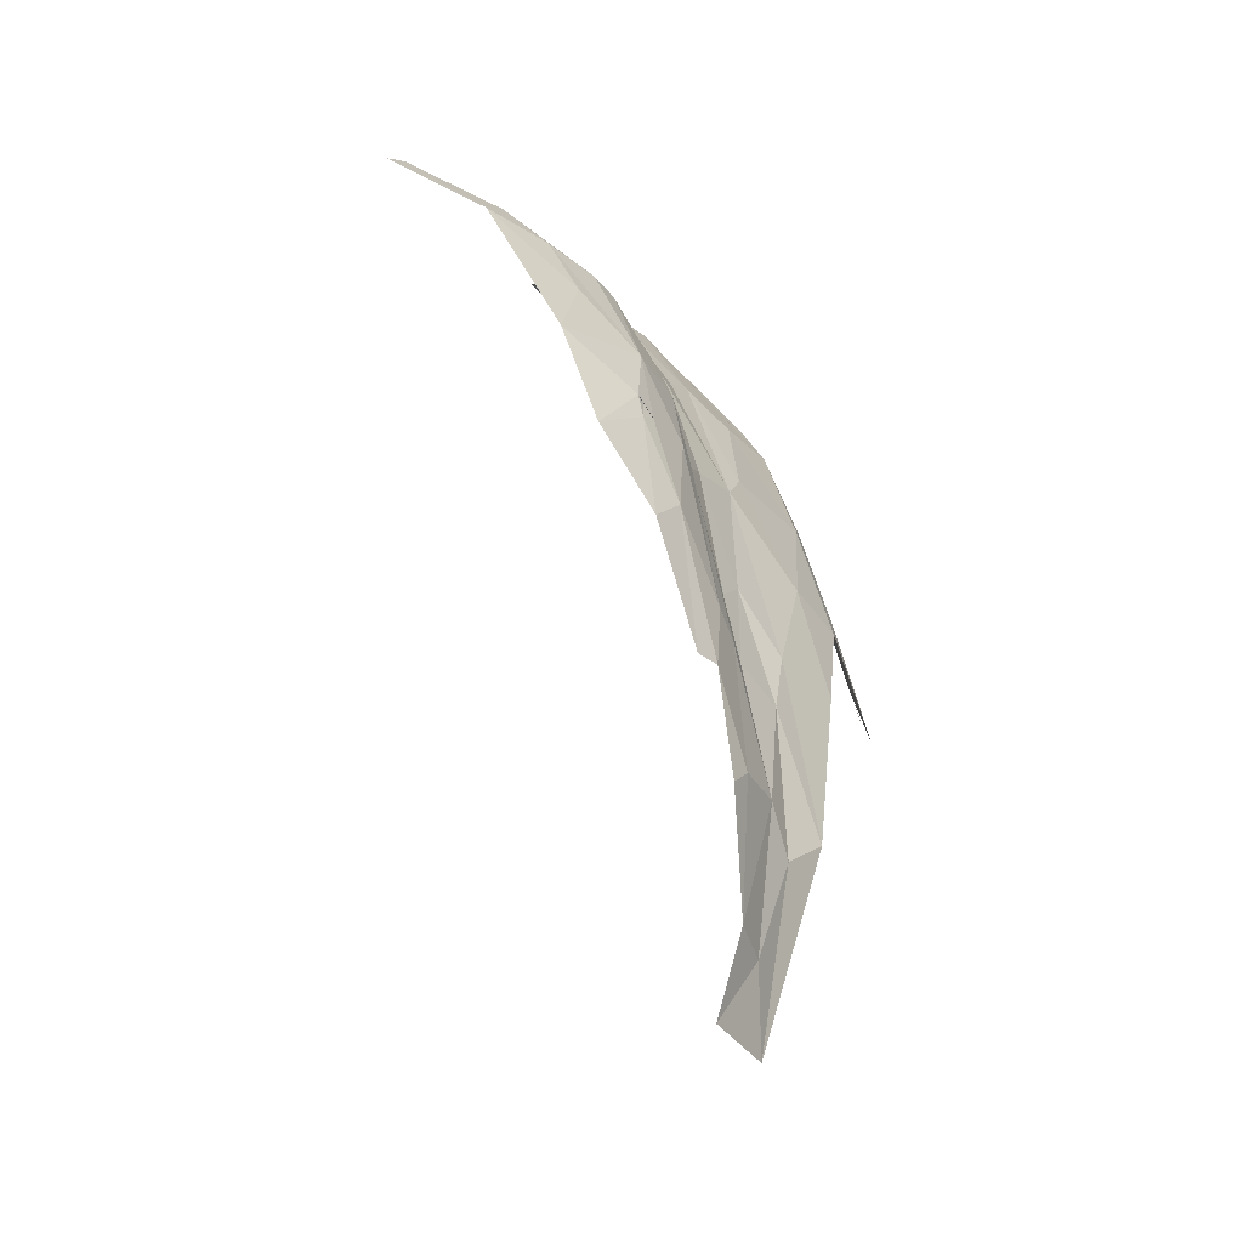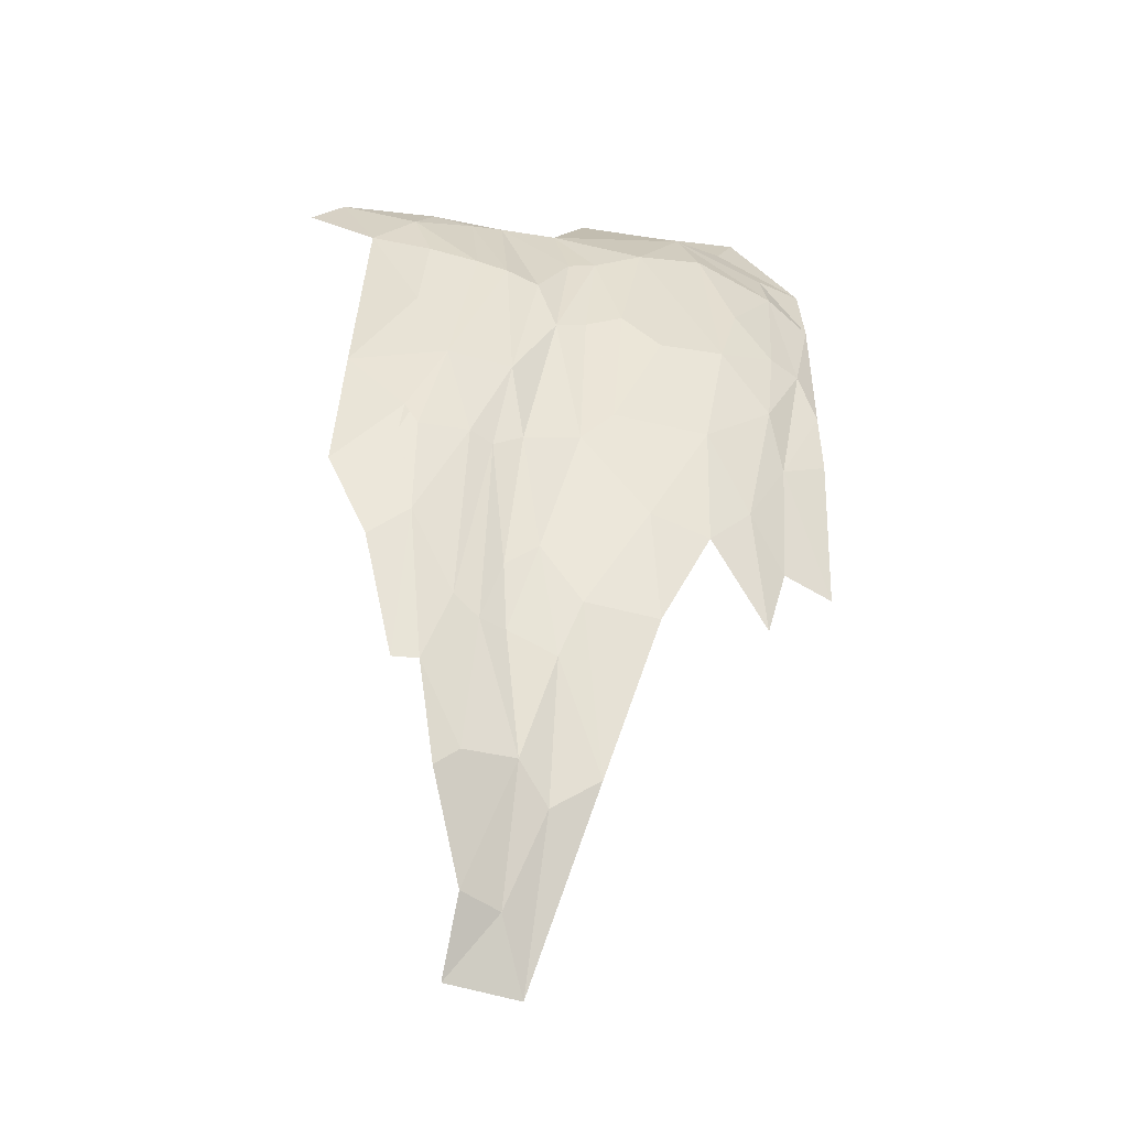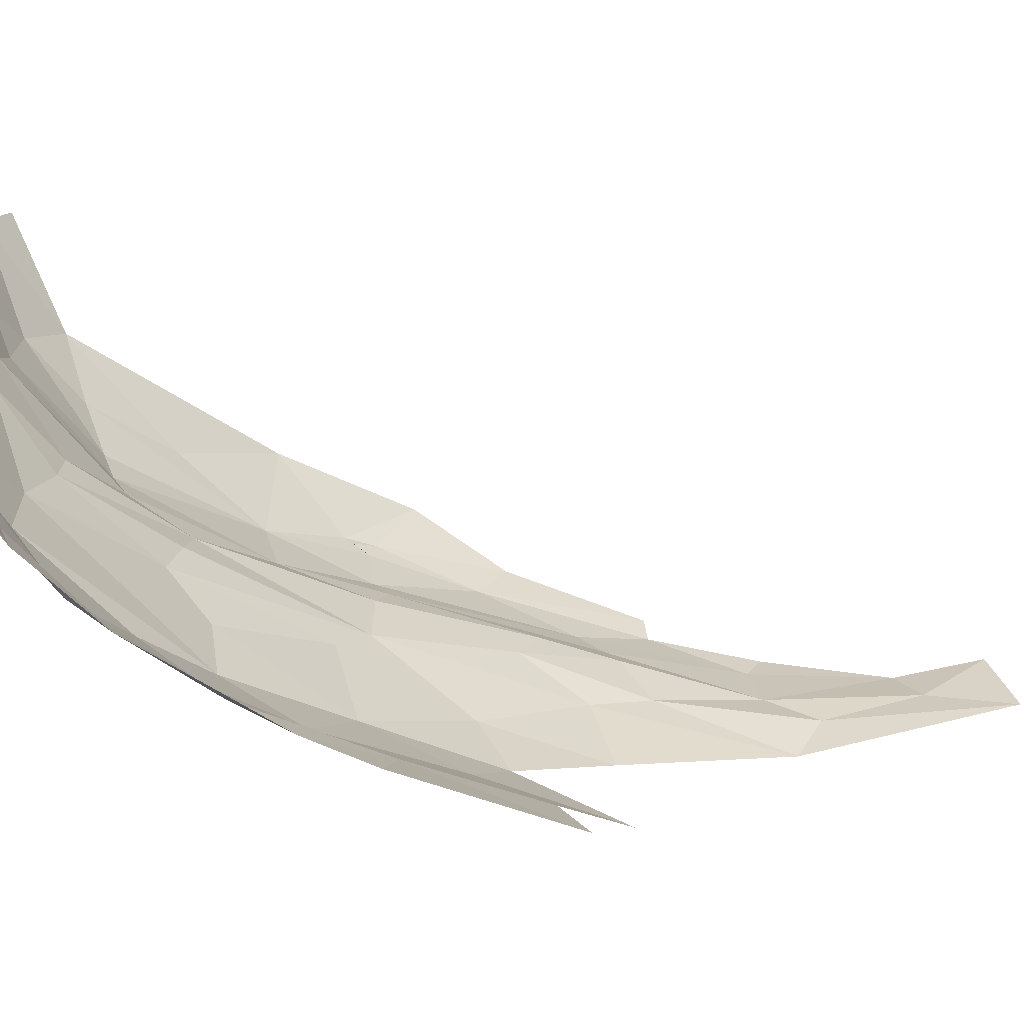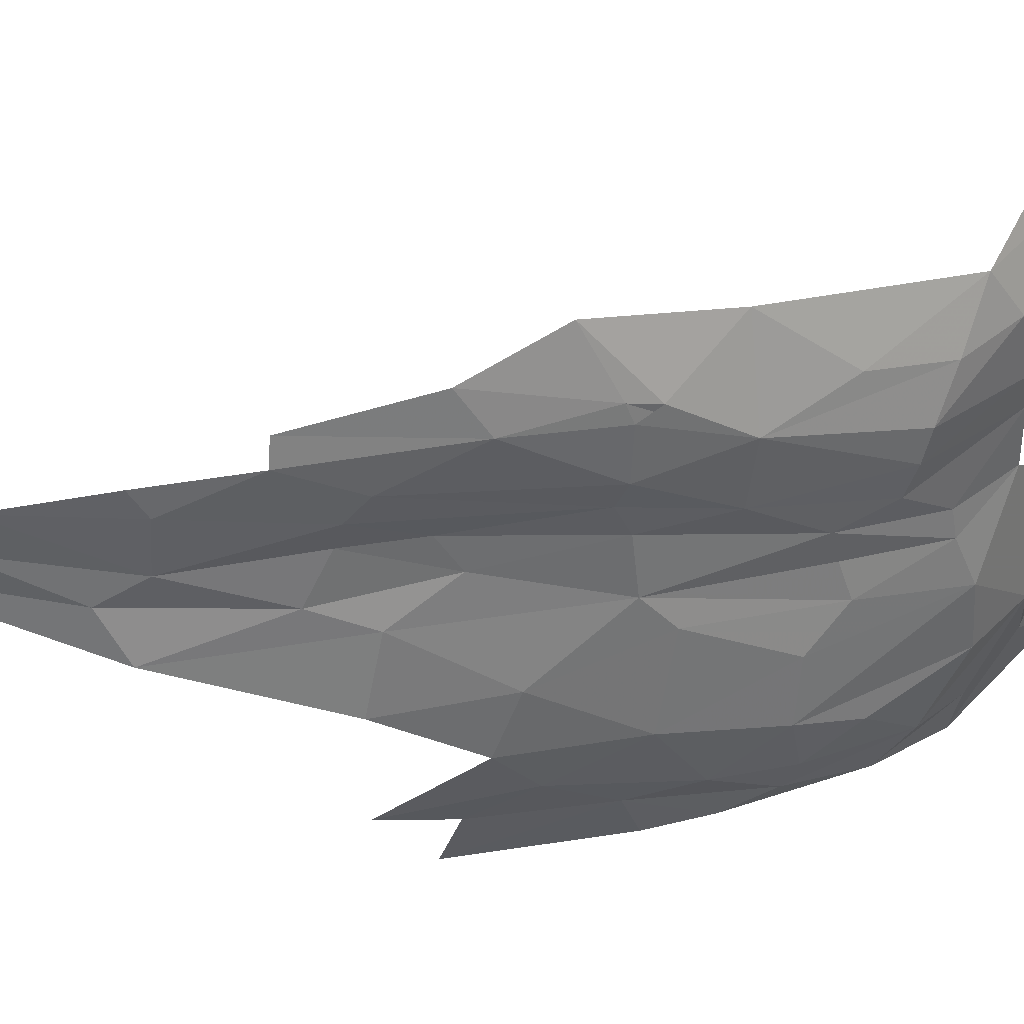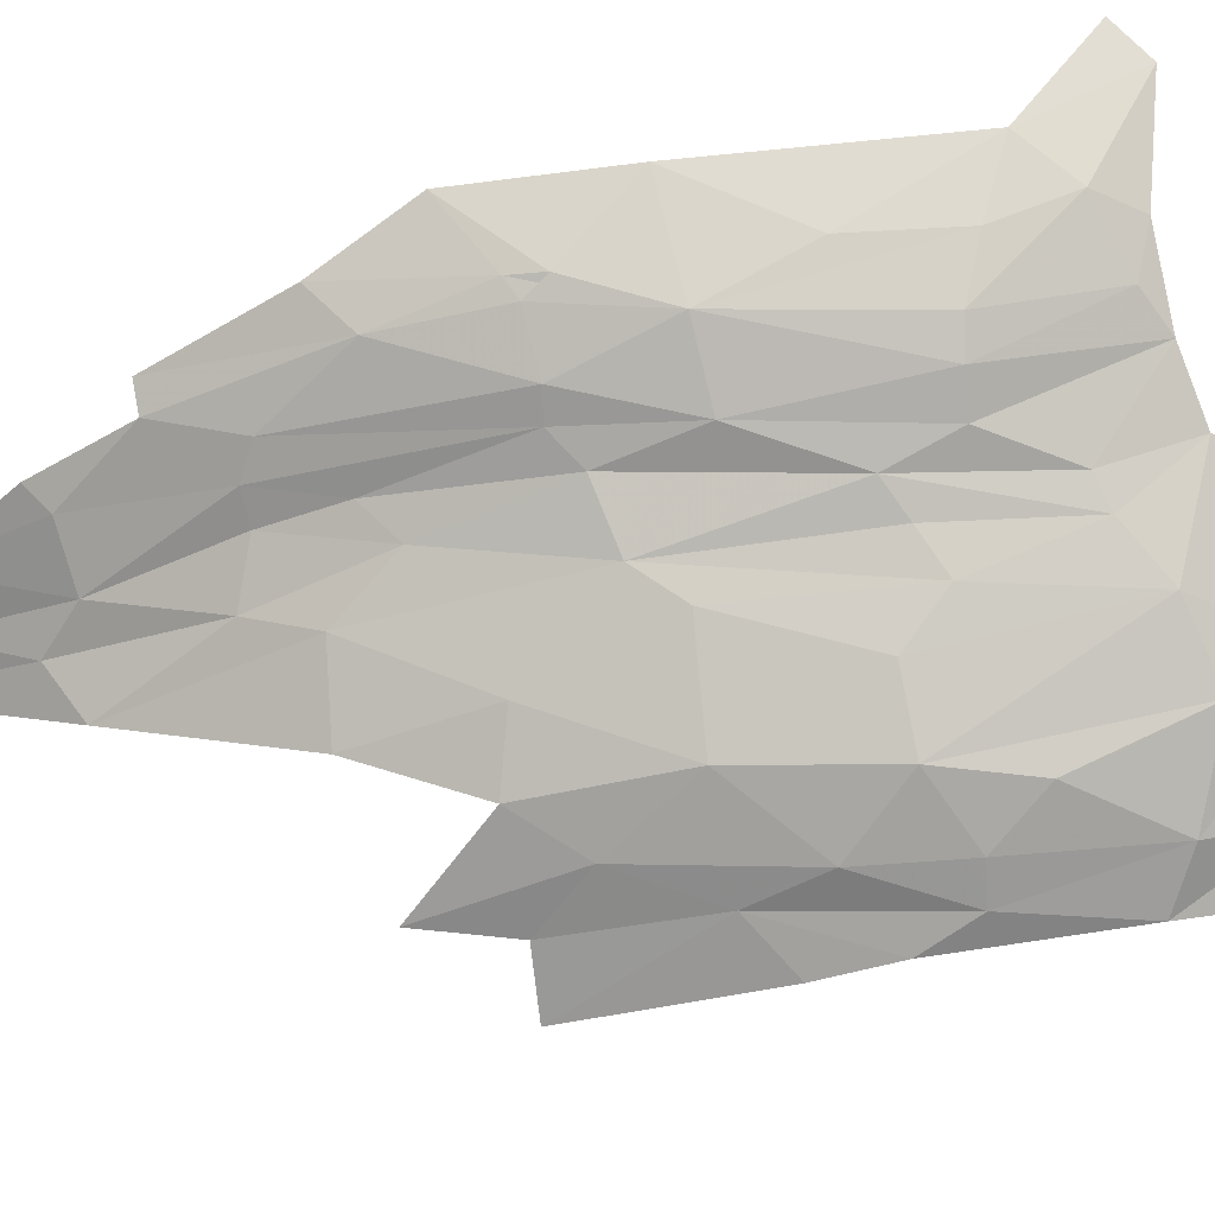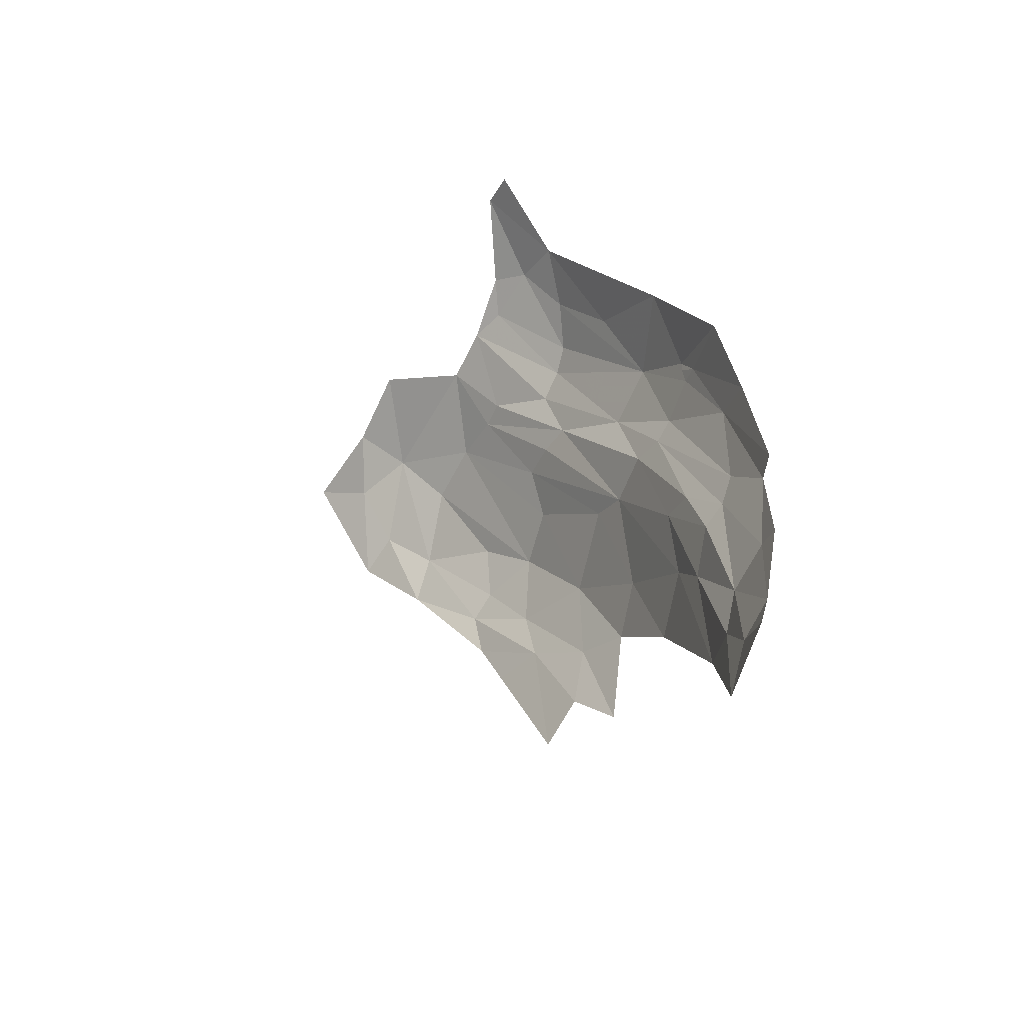
<metadata>
{"format":"obj","ext":"obj","renderer":"f3d","projection":"perspective","resolution":1024,"background":"white","views":[{"elev":-24.4,"azim":-118.0,"up":"+Z"},{"elev":-16.3,"azim":-74.7,"up":"+Z"},{"elev":-32.2,"azim":81.0,"up":"+Y"},{"elev":6.4,"azim":-89.7,"up":"+Y"},{"elev":-28.3,"azim":-55.7,"up":"+Y"},{"elev":-65.8,"azim":-169.0,"up":"+Z"}]}
</metadata>
<code>
v -5.361 1.011 0.1001
v -5.306 0.9415 0.0928
v -5.314 0.9998 0.3023
v -5.079 1.268 1.039
v -5.263 1.235 0.7494
v -5.163 1.157 0.8846
v -5.029 0.7152 0.656
v -5.091 0.8519 0.6805
v -5.135 0.7845 0.499
v -5.346 1.097 0.4687
v -5.385 1.066 0.2295
v -5.337 1.033 0.3361
v -5.292 1.13 0.6541
v -5.29 1.121 0.6429
v -5.293 1.107 0.6215
v -5.357 1.225 0.5552
v -5.309 1.132 0.6104
v -4.84 1.02 1.114
v -4.83 0.8684 1.063
v -4.685 0.8343 1.152
v -4.889 0.9338 1.03
v -4.967 0.868 0.8951
v -5.183 0.973 0.6228
v -5.135 0.8945 0.6324
v -5.046 0.9587 0.8614
v -5.28 0.9692 0.2907
v -5.252 0.898 0.2532
v -5.25 0.8315 0.0655
v -5.281 0.9034 0.0229
v -5.22 1.086 0.7637
v -5.005 0.9198 0.8746
v -5.251 1.038 0.6179
v -4.931 0.7083 0.8289
v -4.977 0.8003 0.8366
v -5.176 0.7598 0.3188
v -5.221 0.8676 0.3418
v -4.761 0.7793 1.072
v -4.712 0.6661 1.008
v -4.838 0.6424 0.8458
v -4.843 0.7012 0.9268
v -5.221 0.9356 0.4339
v -4.493 0.7734 1.217
v -4.608 0.8906 1.198
v -4.589 0.7788 1.158
v -5.052 1.04 0.9644
v -5.019 0.9975 0.9475
v -4.899 1.097 1.112
v -5.156 0.9999 0.7518
v -4.91 0.6361 0.7253
v -5.019 1.213 1.088
v -5.081 1.165 1.006
v -4.63 0.6965 1.079
v -4.916 0.9728 1.022
v -5.257 0.9807 0.3994
v -5.348 1.014 -0.0979
v -5.33 1.045 -0.2231
v -5.268 0.9436 -0.2462
v -5.303 0.966 -0.1247
v -5.02 0.6508 0.5212
v -4.978 1.359 1.152
v -5.016 1.404 1.12
v -4.951 1.135 1.101
v -5.073 1.085 0.9773
v -4.676 0.6082 0.9533
v -4.8 0.6059 0.8242
v -5.225 1.009 0.601
v -4.572 0.6395 1.066
v -4.692 1.007 1.197
v -4.808 0.573 0.7443
v -4.922 0.6129 0.6195
v -4.931 0.5412 0.3955
v -4.845 0.5584 0.6458
v -5.383 1.154 0.4239
v -5.401 1.105 0.2314
v -5.097 0.6995 0.4624
v -4.992 0.6042 0.4251
v -4.958 1.202 1.123
v -5.384 1.044 0.0749
v -5.063 0.6185 0.3193
f 1 2 3
f 4 5 6
f 7 8 9
f 10 11 12
f 13 14 15
f 13 16 17
f 18 19 20
f 21 22 19
f 17 14 13
f 17 15 14
f 23 24 25
f 26 2 27
f 28 27 29
f 30 13 15
f 30 5 13
f 25 31 21
f 32 15 10
f 32 30 15
f 33 34 7
f 28 35 36
f 37 38 20
f 33 39 40
f 24 36 9
f 24 23 41
f 42 43 44
f 45 46 47
f 45 48 46
f 49 33 7
f 45 30 48
f 50 4 51
f 52 20 38
f 47 46 53
f 23 54 41
f 32 10 12
f 55 2 1
f 56 57 58
f 57 28 29
f 59 49 7
f 33 19 34
f 33 40 37
f 4 50 60
f 61 4 60
f 62 45 47
f 62 63 45
f 38 64 52
f 38 65 64
f 3 12 1
f 3 66 12
f 6 51 4
f 30 45 63
f 27 41 26
f 36 24 41
f 67 52 64
f 67 42 44
f 48 23 25
f 32 12 66
f 8 24 9
f 31 25 24
f 43 20 44
f 68 18 20
f 1 12 11
f 65 69 64
f 70 71 72
f 65 70 69
f 49 59 70
f 19 37 20
f 19 33 37
f 8 22 24
f 34 19 22
f 17 10 15
f 73 74 10
f 17 73 10
f 17 16 73
f 2 29 27
f 58 57 29
f 2 58 29
f 2 55 58
f 32 48 30
f 32 66 48
f 5 16 13
f 65 49 70
f 39 33 49
f 30 6 5
f 30 51 6
f 8 34 22
f 8 7 34
f 43 68 20
f 11 10 74
f 27 36 41
f 27 28 36
f 51 63 50
f 51 30 63
f 7 75 59
f 7 9 75
f 70 76 71
f 70 59 76
f 22 31 24
f 22 21 31
f 18 21 19
f 18 47 53
f 62 50 63
f 77 60 50
f 54 26 41
f 3 2 26
f 3 54 66
f 3 26 54
f 72 69 70
f 38 40 39
f 38 37 40
f 1 78 55
f 1 11 78
f 25 46 48
f 25 53 46
f 56 58 55
f 62 77 50
f 62 47 77
f 52 44 20
f 52 67 44
f 9 35 75
f 9 36 35
f 59 79 76
f 59 75 79
f 65 39 49
f 65 38 39
f 21 53 25
f 21 18 53
f 66 23 48
f 66 54 23

</code>
